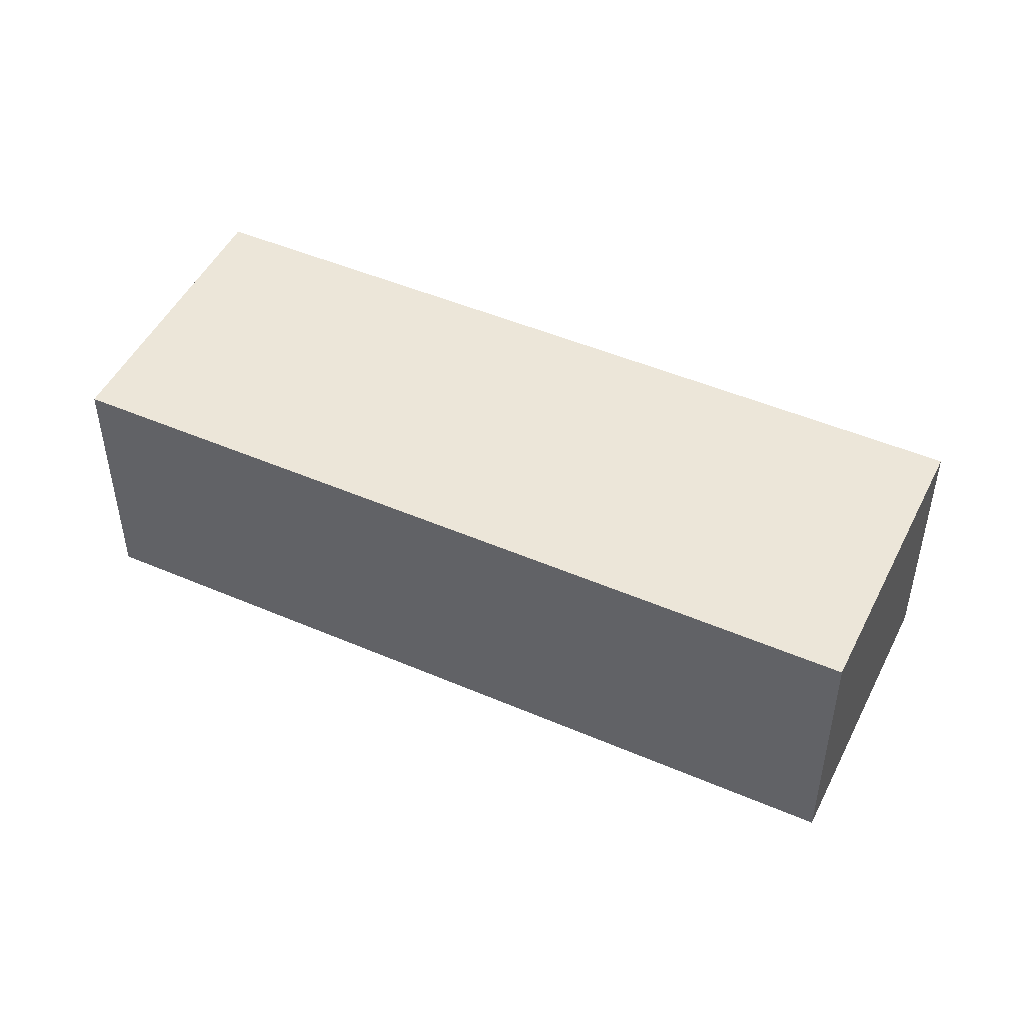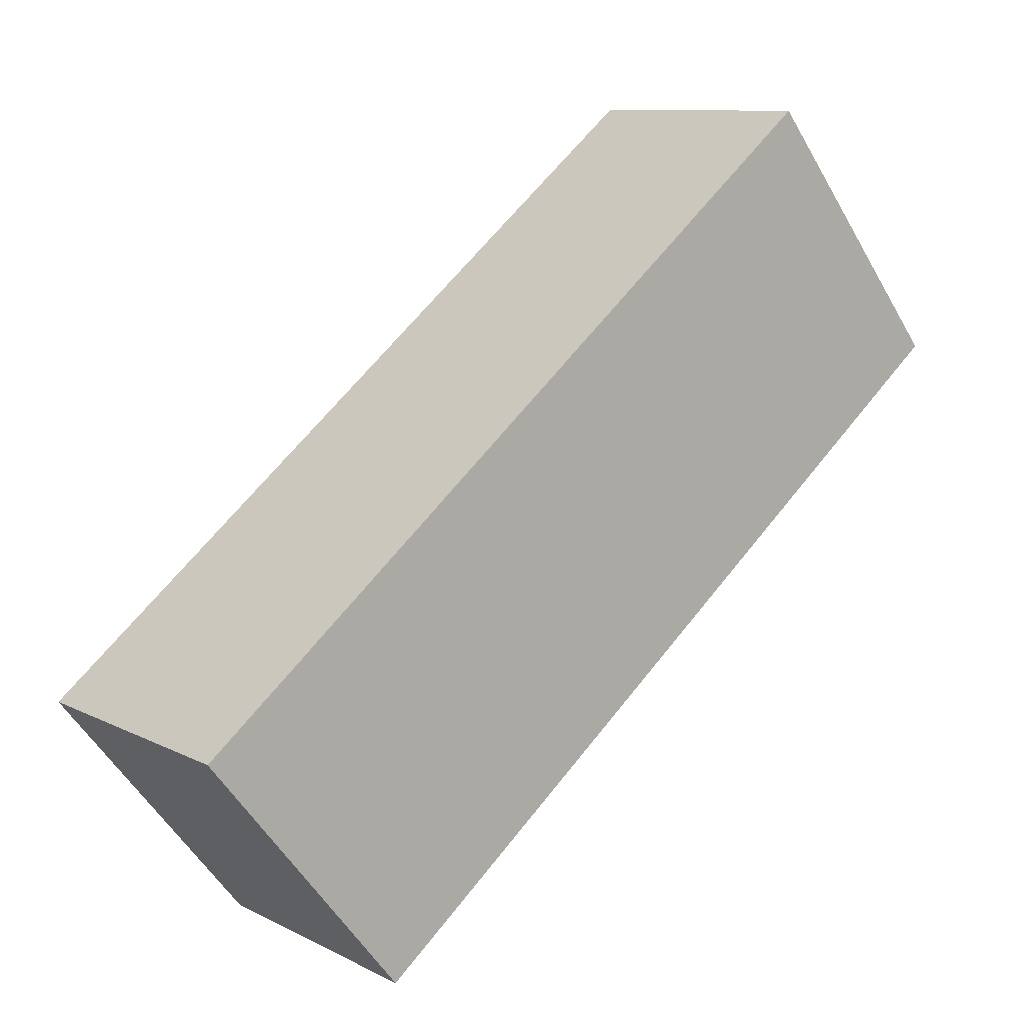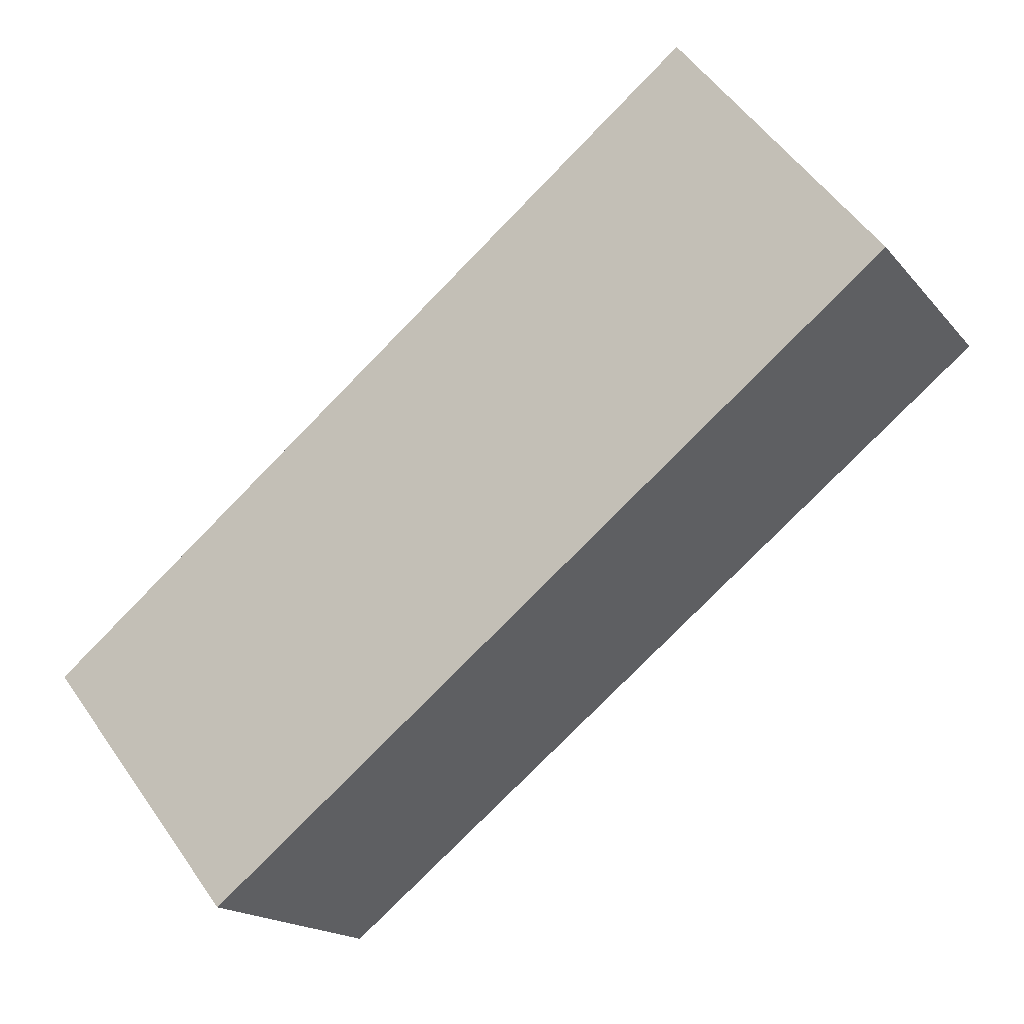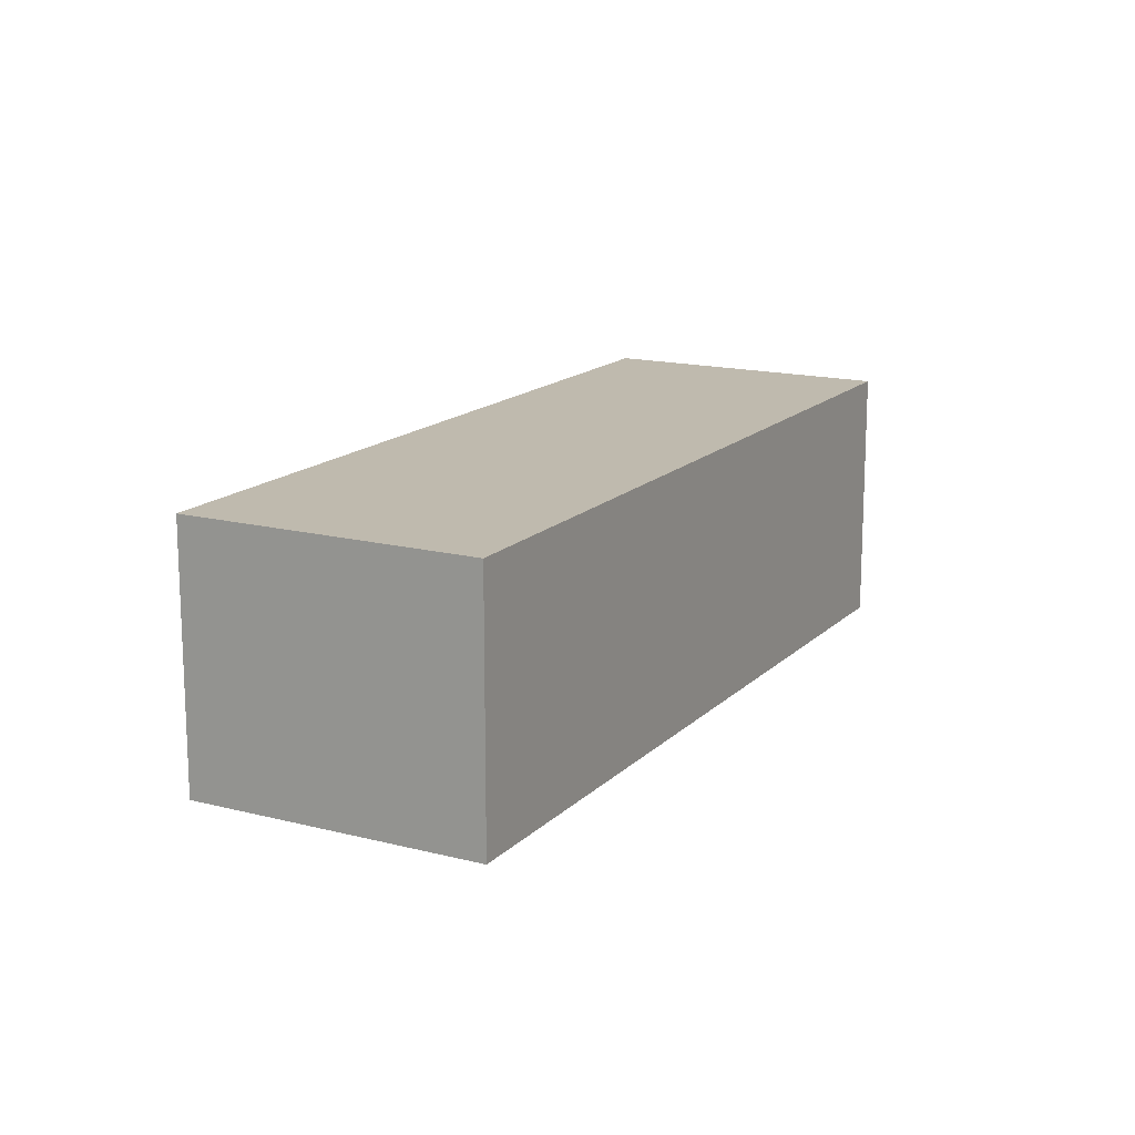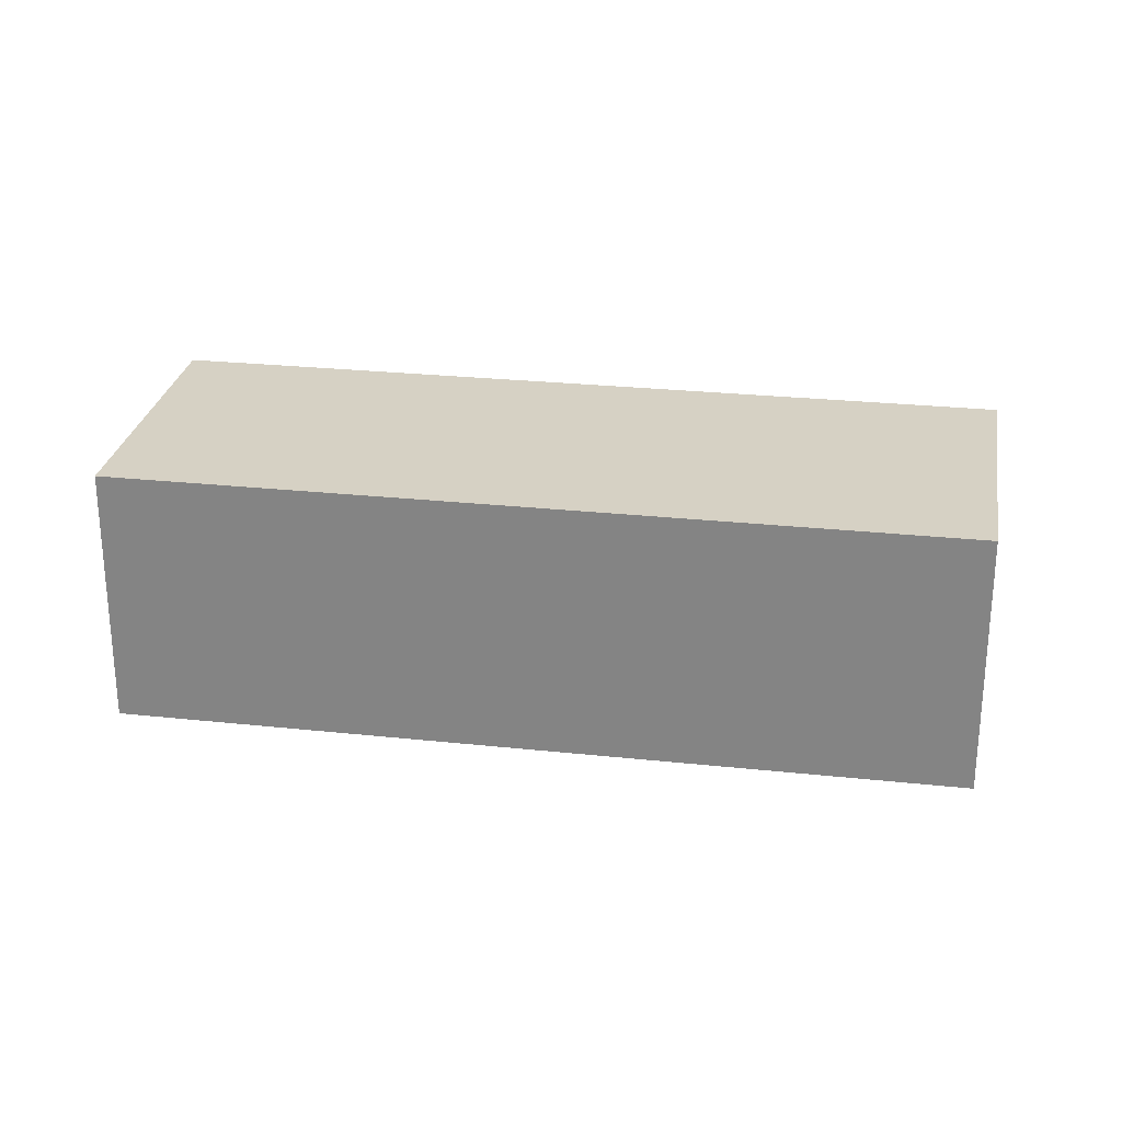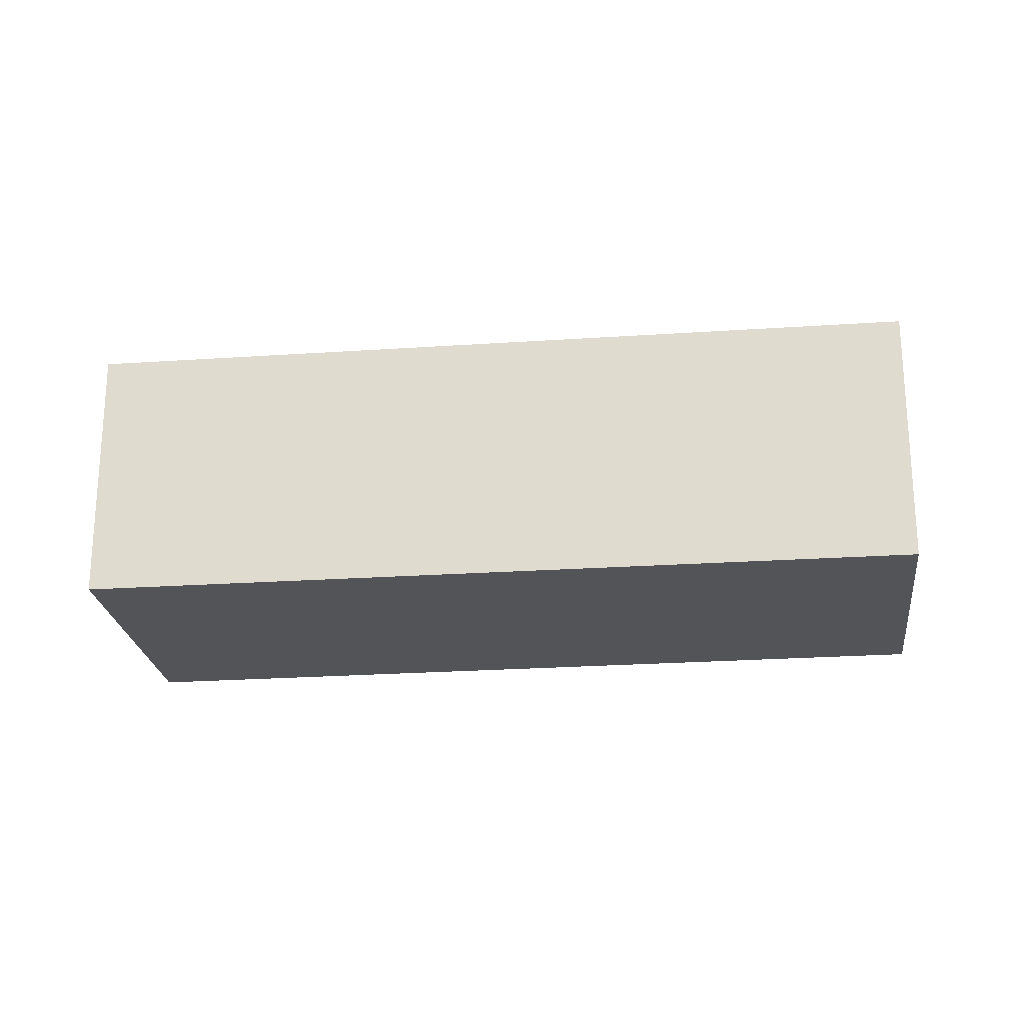
<metadata>
{"format":"obj","ext":"obj","renderer":"f3d","projection":"perspective","resolution":1024,"background":"white","views":[{"elev":48.6,"azim":-115.8,"up":"+Y"},{"elev":10.1,"azim":141.6,"up":"+Z"},{"elev":-17.3,"azim":-153.7,"up":"+Z"},{"elev":15.5,"azim":-23.0,"up":"+Y"},{"elev":26.8,"azim":-131.9,"up":"+Y"},{"elev":-23.2,"azim":45.4,"up":"+Y"}]}
</metadata>
<code>
v  15.41 9.175 -12.3
v  29.79 9.175 -10.23
v  23.19 9.175 -18.5
v  11.71 9.175 -9.344
v  0 9.175 5.618e-16
v  18.02 9.175 -0.772
v  6.649 9.175 8.373
v  22.44 9.175 -4.322
v  29.79 6.266e-16 -10.23
v  22.44 2.646e-16 -4.322
v  18.02 4.727e-17 -0.772
v  6.649 -5.127e-16 8.373
v  23.19 1.133e-15 -18.5
v  15.41 7.53e-16 -12.3
v  11.71 5.722e-16 -9.344
v  0 0 0
g defaultobject
f 1 2 3
f 2 1 4
f 2 4 5
f 2 5 6
f 6 5 7
f 2 6 8
f 8 9 2
f 9 8 10
f 10 8 6
f 10 6 11
f 11 6 7
f 11 7 12
f 9 3 2
f 3 9 13
f 13 1 3
f 1 13 14
f 1 14 4
f 4 14 5
f 5 14 15
f 5 15 16
f 16 7 5
f 7 16 12
f 10 13 9
f 13 10 14
f 14 10 11
f 14 11 12
f 14 12 15
f 15 12 16

</code>
